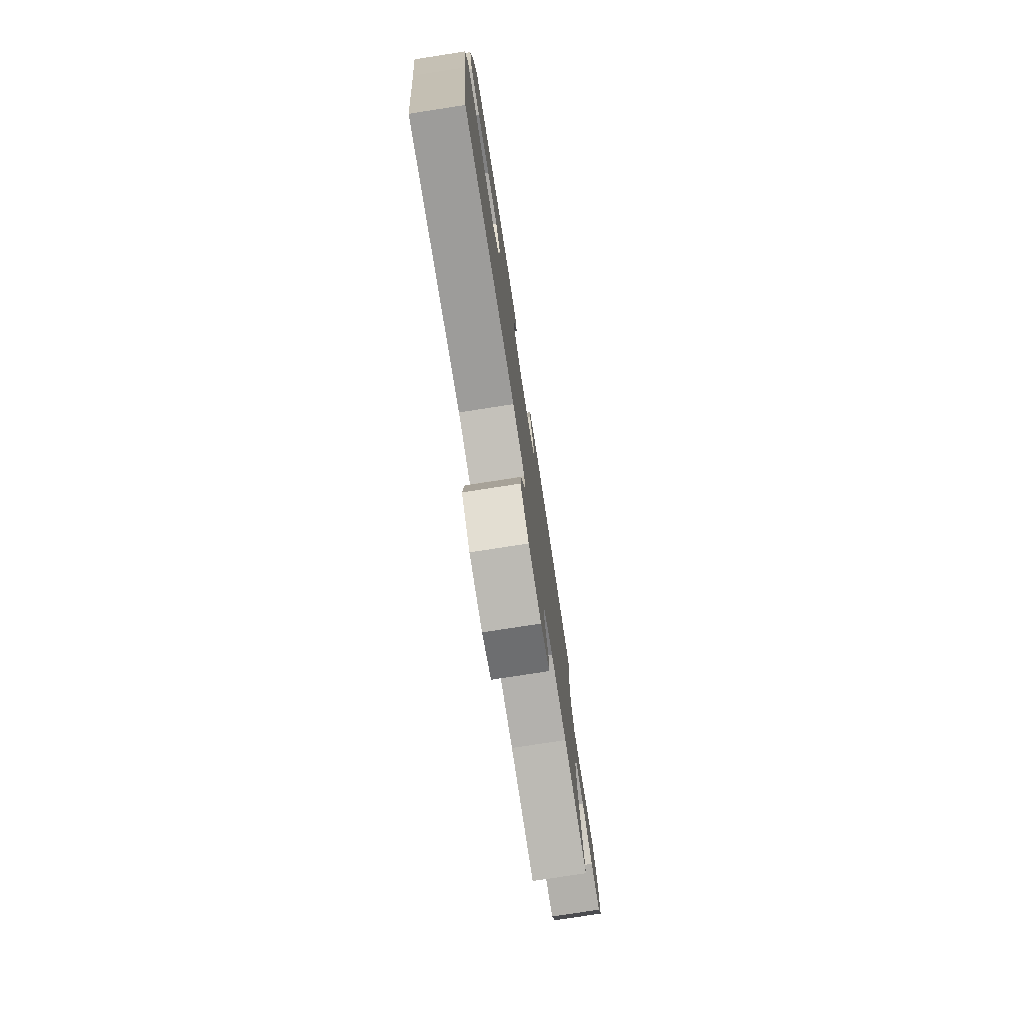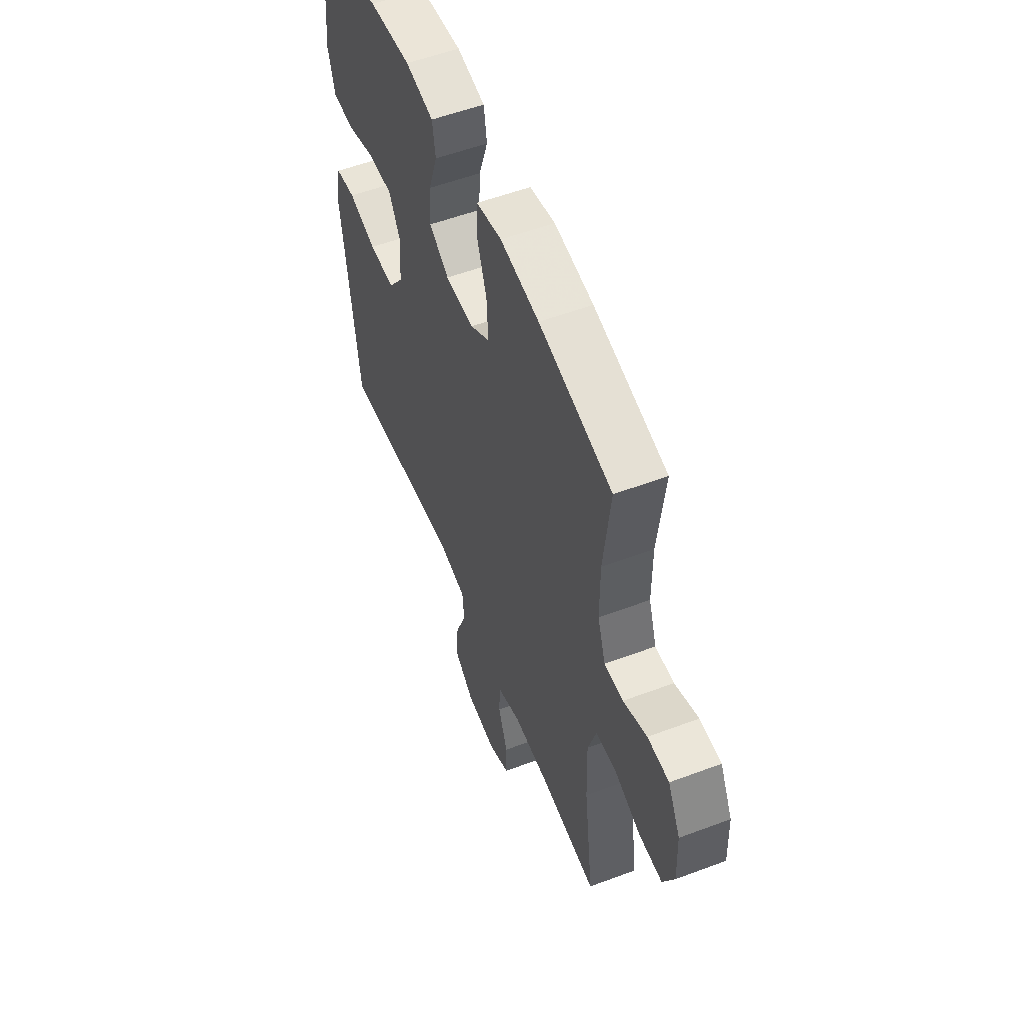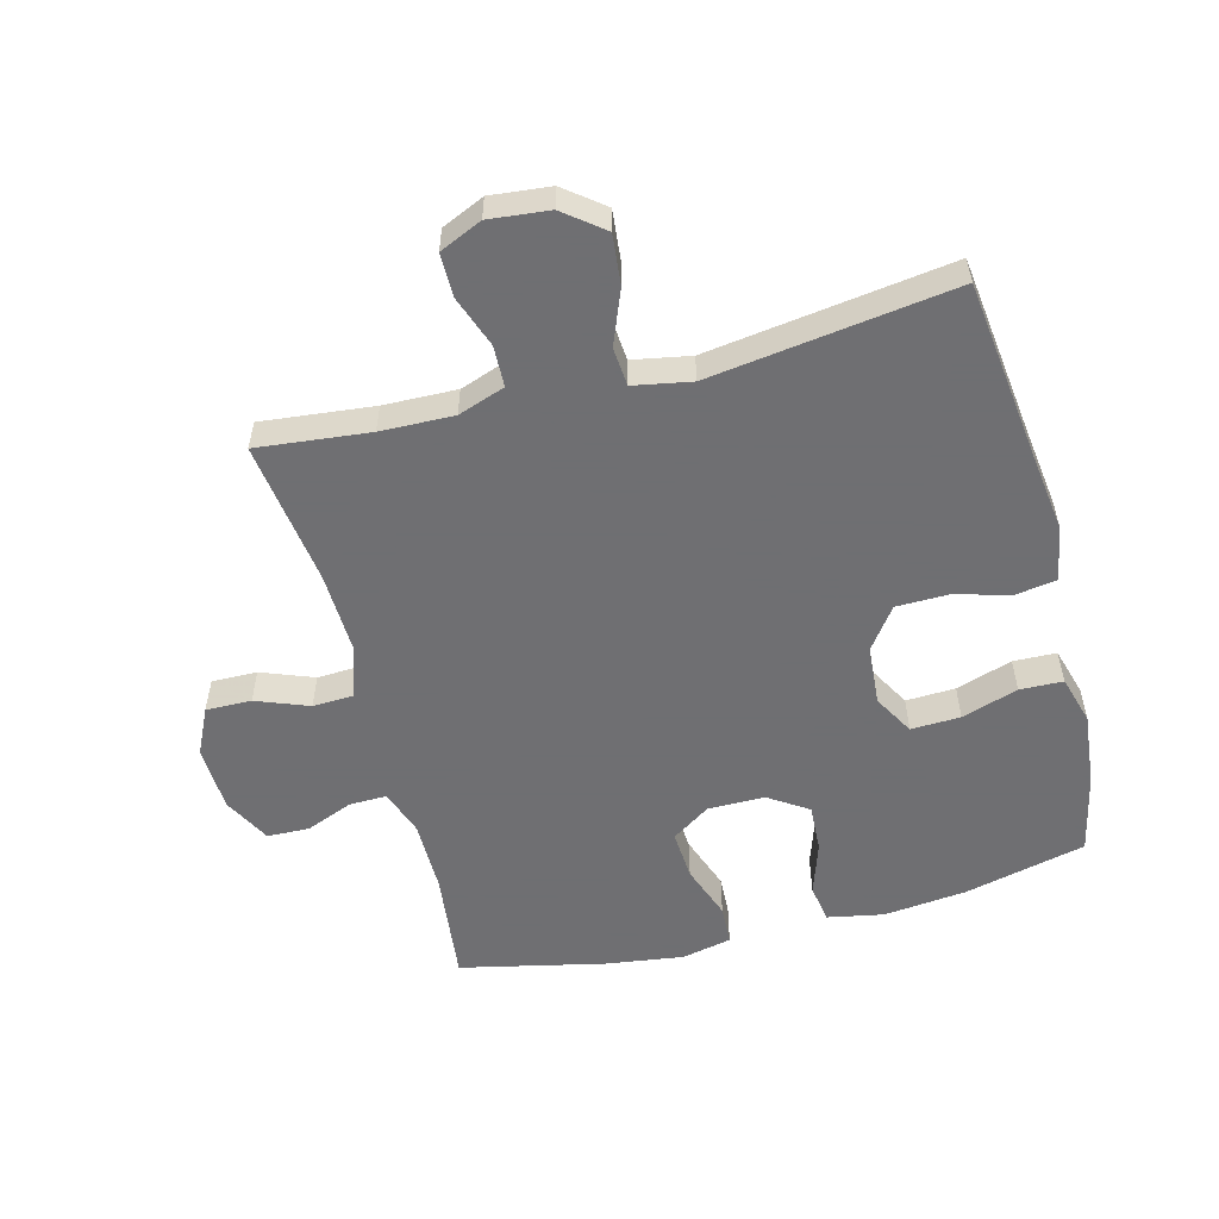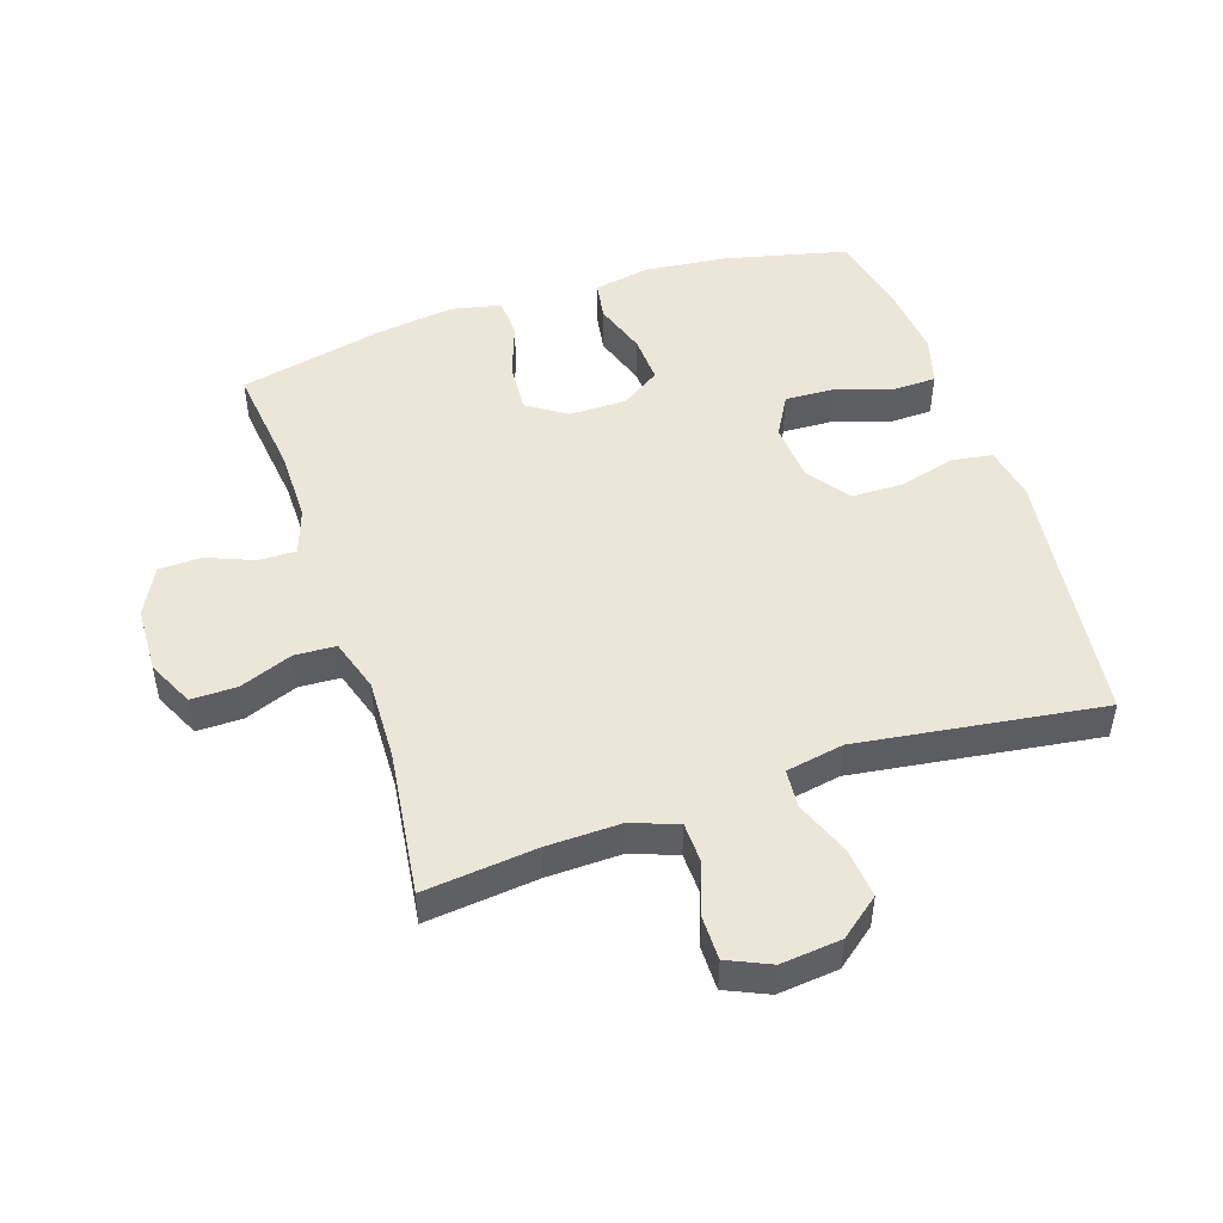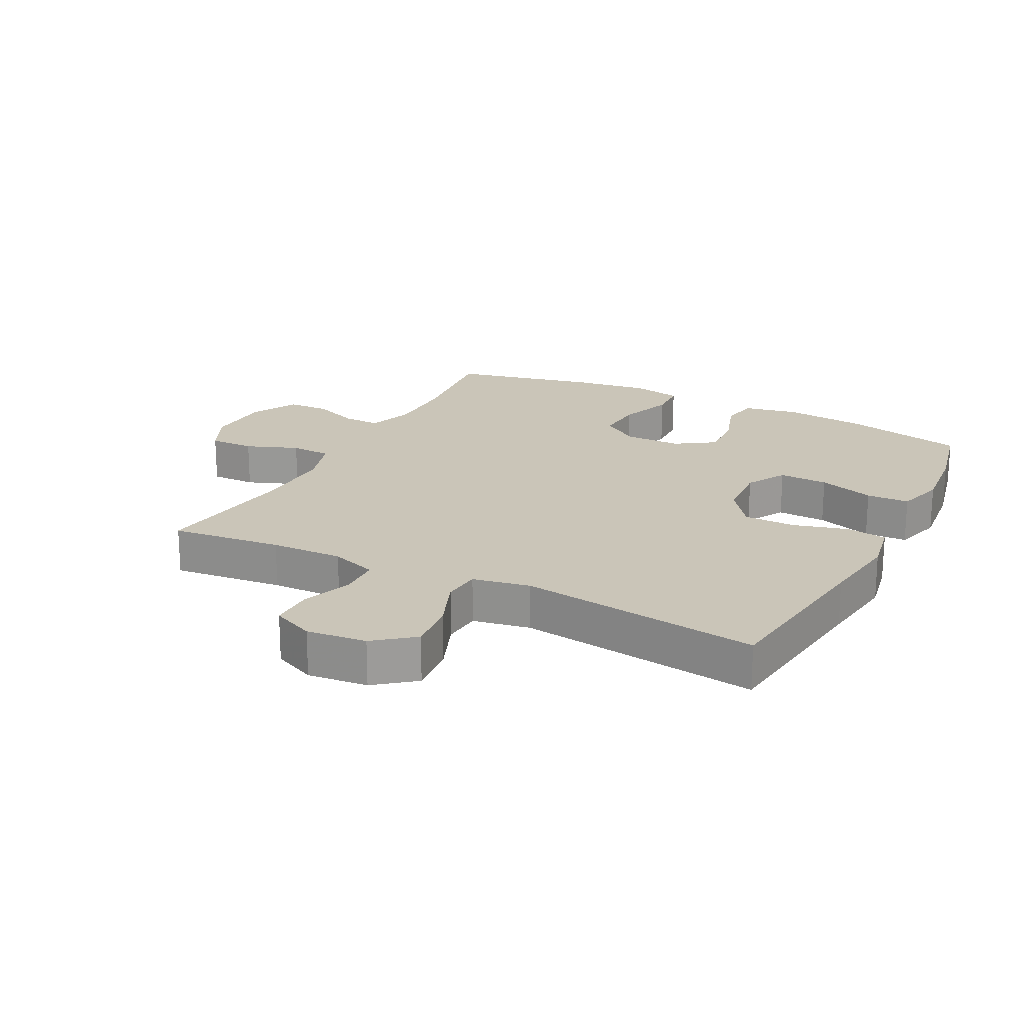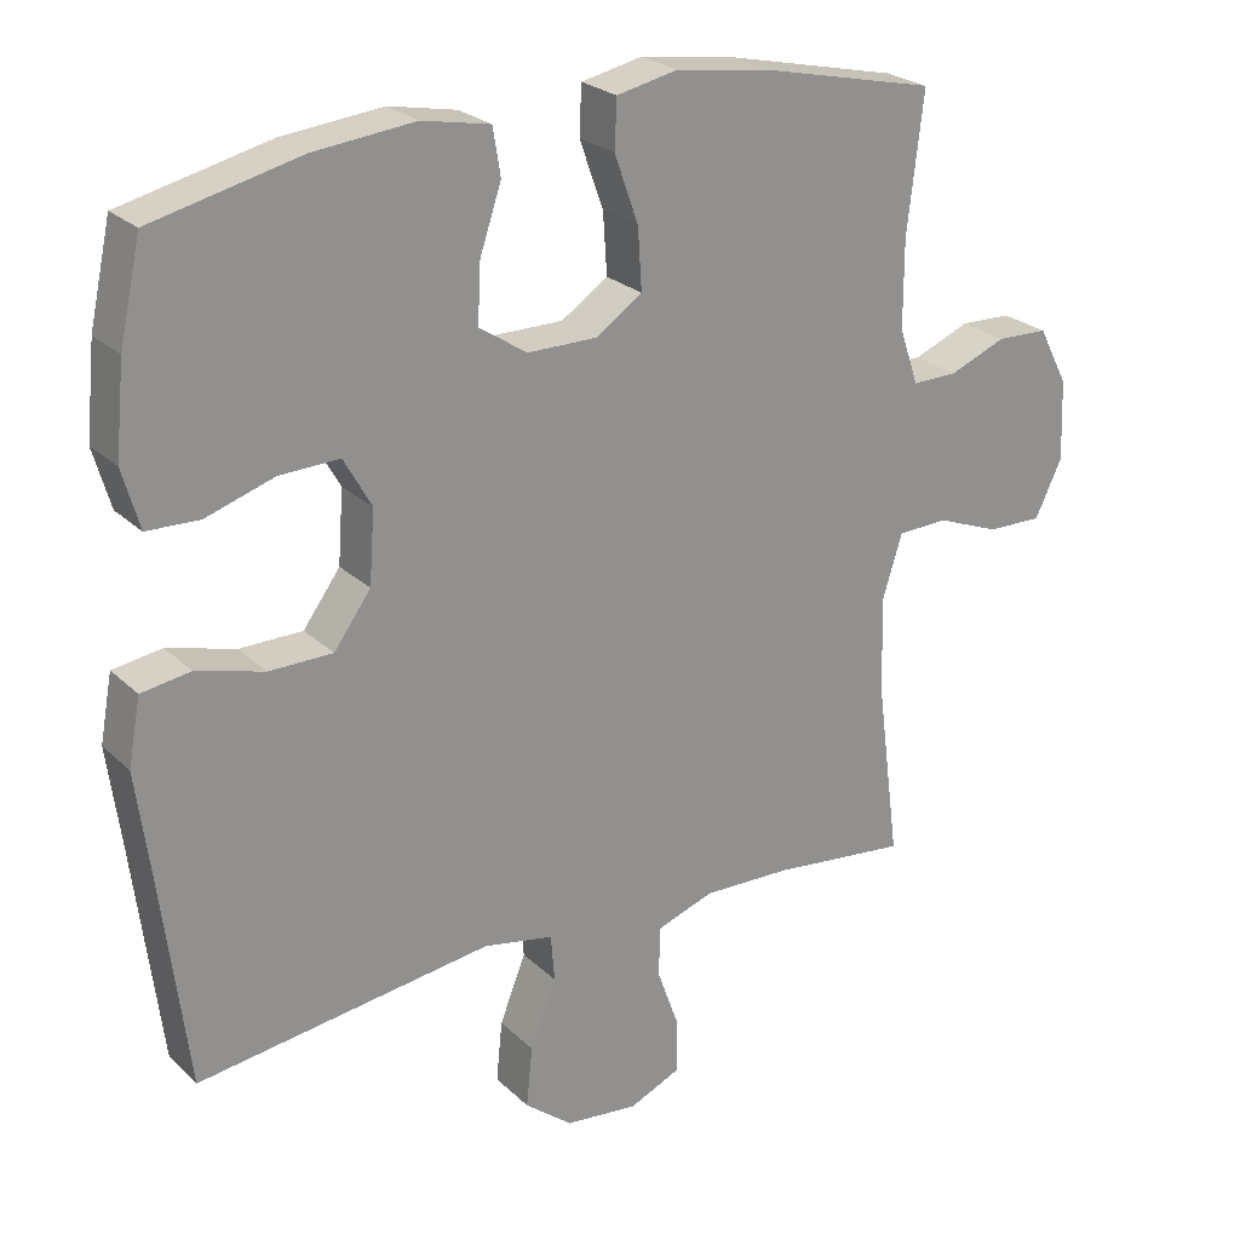
<metadata>
{"format":"obj","ext":"obj","renderer":"f3d","projection":"perspective","resolution":1024,"background":"white","views":[{"elev":-77.8,"azim":-81.2,"up":"+Z"},{"elev":55.1,"azim":68.4,"up":"+Z"},{"elev":-54.7,"azim":-165.3,"up":"+Y"},{"elev":48.8,"azim":161.7,"up":"+Y"},{"elev":20.5,"azim":-152.8,"up":"+Y"},{"elev":24.4,"azim":-33.8,"up":"+Z"}]}
</metadata>
<code>
v -0.5 0.07 0.5
v -0.307 0.07 0.546
v -0.176 0.07 0.56
v -0.088 0.07 0.543
v -0.078 0.07 0.482
v -0.106 0.07 0.398
v -0.11 0.07 0.322
v -0.048 0.07 0.281
v 0.042 0.07 0.281
v 0.103 0.07 0.322
v 0.098 0.07 0.401
v 0.067 0.07 0.488
v 0.07 0.07 0.551
v 0.149 0.07 0.568
v 0.271 0.07 0.551
v 0.5 0.07 0.5
v 0.479 0.07 0.321
v 0.479 0.07 0.207
v 0.504 0.07 0.134
v 0.563 0.07 0.135
v 0.637 0.07 0.165
v 0.704 0.07 0.163
v 0.743 0.07 0.088
v 0.747 0.07 -0.017
v 0.712 0.07 -0.09
v 0.64 0.07 -0.089
v 0.557 0.07 -0.057
v 0.492 0.07 -0.06
v 0.466 0.07 -0.143
v 0.47 0.07 -0.271
v 0.5 0.07 -0.5
v 0.323 0.07 -0.481
v 0.208 0.07 -0.478
v 0.134 0.07 -0.504
v 0.132 0.07 -0.569
v 0.161 0.07 -0.65
v 0.161 0.07 -0.719
v 0.094 0.07 -0.749
v -0.001 0.07 -0.739
v -0.063 0.07 -0.69
v -0.055 0.07 -0.611
v -0.021 0.07 -0.525
v -0.026 0.07 -0.464
v -0.117 0.07 -0.447
v -0.5 0.07 -0.5
v -0.535 0.07 -0.217
v -0.552 0.07 -0.089
v -0.536 0.07 -0.003
v -0.472 0.07 0.007
v -0.384 0.07 -0.017
v -0.302 0.07 -0.016
v -0.254 0.07 0.05
v -0.247 0.07 0.144
v -0.283 0.07 0.208
v -0.361 0.07 0.205
v -0.45 0.07 0.176
v -0.518 0.07 0.178
v -0.54 0.07 0.255
v -0.528 0.07 0.373
v -0.5 0 0.5
v -0.307 0 0.546
v -0.176 0 0.56
v -0.088 0 0.543
v -0.078 0 0.482
v -0.106 0 0.398
v -0.11 0 0.322
v -0.048 0 0.281
v 0.042 0 0.281
v 0.103 0 0.322
v 0.098 0 0.401
v 0.067 0 0.488
v 0.07 0 0.551
v 0.149 0 0.568
v 0.271 0 0.551
v 0.5 0 0.5
v 0.479 0 0.321
v 0.479 0 0.207
v 0.504 0 0.134
v 0.563 0 0.135
v 0.637 0 0.165
v 0.704 0 0.163
v 0.743 0 0.088
v 0.747 0 -0.017
v 0.712 0 -0.09
v 0.64 0 -0.089
v 0.557 0 -0.057
v 0.492 0 -0.06
v 0.466 0 -0.143
v 0.47 0 -0.271
v 0.5 0 -0.5
v 0.323 0 -0.481
v 0.208 0 -0.478
v 0.134 0 -0.504
v 0.132 0 -0.569
v 0.161 0 -0.65
v 0.161 0 -0.719
v 0.094 0 -0.749
v -0.001 0 -0.739
v -0.063 0 -0.69
v -0.055 0 -0.611
v -0.021 0 -0.525
v -0.026 0 -0.464
v -0.117 0 -0.447
v -0.5 0 -0.5
v -0.535 0 -0.217
v -0.552 0 -0.089
v -0.536 0 -0.003
v -0.472 0 0.007
v -0.384 0 -0.017
v -0.302 0 -0.016
v -0.254 0 0.05
v -0.247 0 0.144
v -0.283 0 0.208
v -0.361 0 0.205
v -0.45 0 0.176
v -0.518 0 0.178
v -0.54 0 0.255
v -0.528 0 0.373
f 55 56 57 58
f 54 55 58 59
f 47 48 49 50
f 46 47 50 51
f 44 45 46 51
f 43 44 51 52
f 39 40 41 42
f 39 42 43
f 38 39 43
f 35 36 37 38
f 34 35 38 43
f 33 34 43 52
f 30 31 32
f 29 30 32 33
f 28 29 33 52
f 24 25 26 27
f 20 21 22 23
f 19 20 23 24
f 14 15 16 17
f 14 17 18
f 11 12 13 14
f 10 11 14 18
f 9 10 18 19
f 3 4 5 6
f 3 6 7
f 2 3 7
f 54 59 1 2
f 53 54 2 7
f 52 53 7 8
f 24 27 28 52
f 19 24 52
f 8 9 19 52
f 117 116 115 114
f 118 117 114 113
f 109 108 107 106
f 110 109 106 105
f 110 105 104 103
f 111 110 103 102
f 101 100 99 98
f 102 101 98
f 102 98 97
f 97 96 95 94
f 102 97 94 93
f 111 102 93 92
f 91 90 89
f 92 91 89 88
f 111 92 88 87
f 86 85 84 83
f 82 81 80 79
f 83 82 79 78
f 76 75 74 73
f 77 76 73
f 73 72 71 70
f 77 73 70 69
f 78 77 69 68
f 65 64 63 62
f 66 65 62
f 66 62 61
f 61 60 118 113
f 66 61 113 112
f 67 66 112 111
f 111 87 86 83
f 111 83 78
f 111 78 68 67
f 1 60 61 2
f 2 61 62 3
f 3 62 63 4
f 4 63 64 5
f 5 64 65 6
f 6 65 66 7
f 7 66 67 8
f 8 67 68 9
f 9 68 69 10
f 10 69 70 11
f 11 70 71 12
f 12 71 72 13
f 13 72 73 14
f 14 73 74 15
f 15 74 75 16
f 16 75 76 17
f 17 76 77 18
f 18 77 78 19
f 19 78 79 20
f 20 79 80 21
f 21 80 81 22
f 22 81 82 23
f 23 82 83 24
f 24 83 84 25
f 25 84 85 26
f 26 85 86 27
f 27 86 87 28
f 28 87 88 29
f 29 88 89 30
f 30 89 90 31
f 31 90 91 32
f 32 91 92 33
f 33 92 93 34
f 34 93 94 35
f 35 94 95 36
f 36 95 96 37
f 37 96 97 38
f 38 97 98 39
f 39 98 99 40
f 40 99 100 41
f 41 100 101 42
f 42 101 102 43
f 43 102 103 44
f 44 103 104 45
f 45 104 105 46
f 46 105 106 47
f 47 106 107 48
f 48 107 108 49
f 49 108 109 50
f 50 109 110 51
f 51 110 111 52
f 52 111 112 53
f 53 112 113 54
f 54 113 114 55
f 55 114 115 56
f 56 115 116 57
f 57 116 117 58
f 58 117 118 59
f 59 118 60 1

</code>
